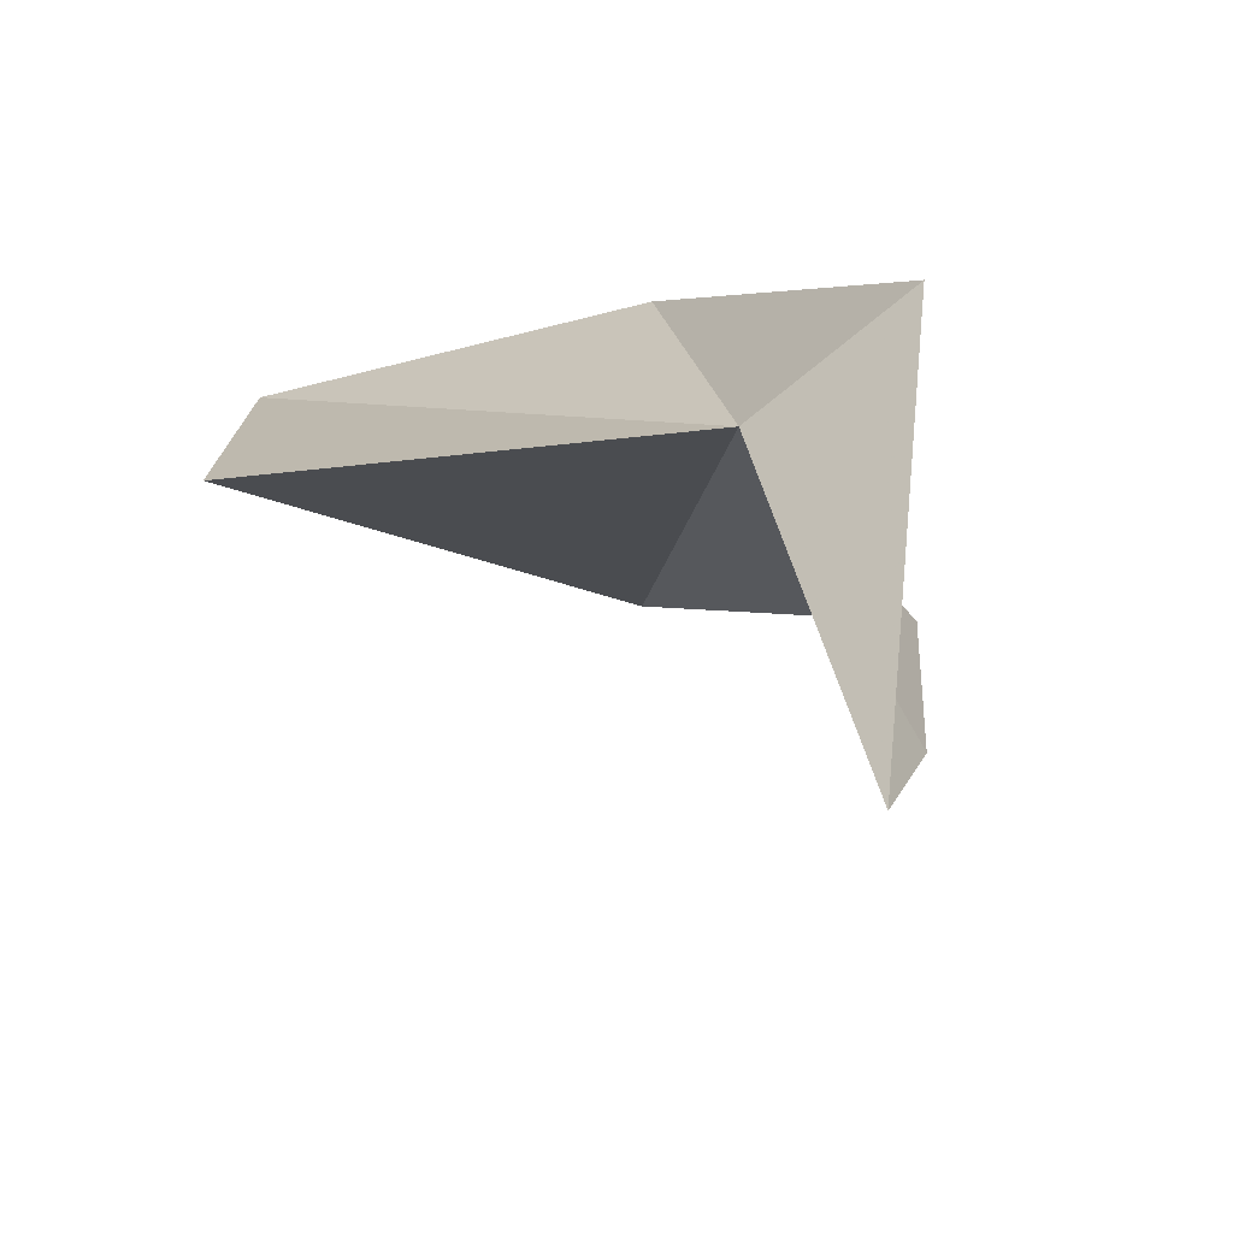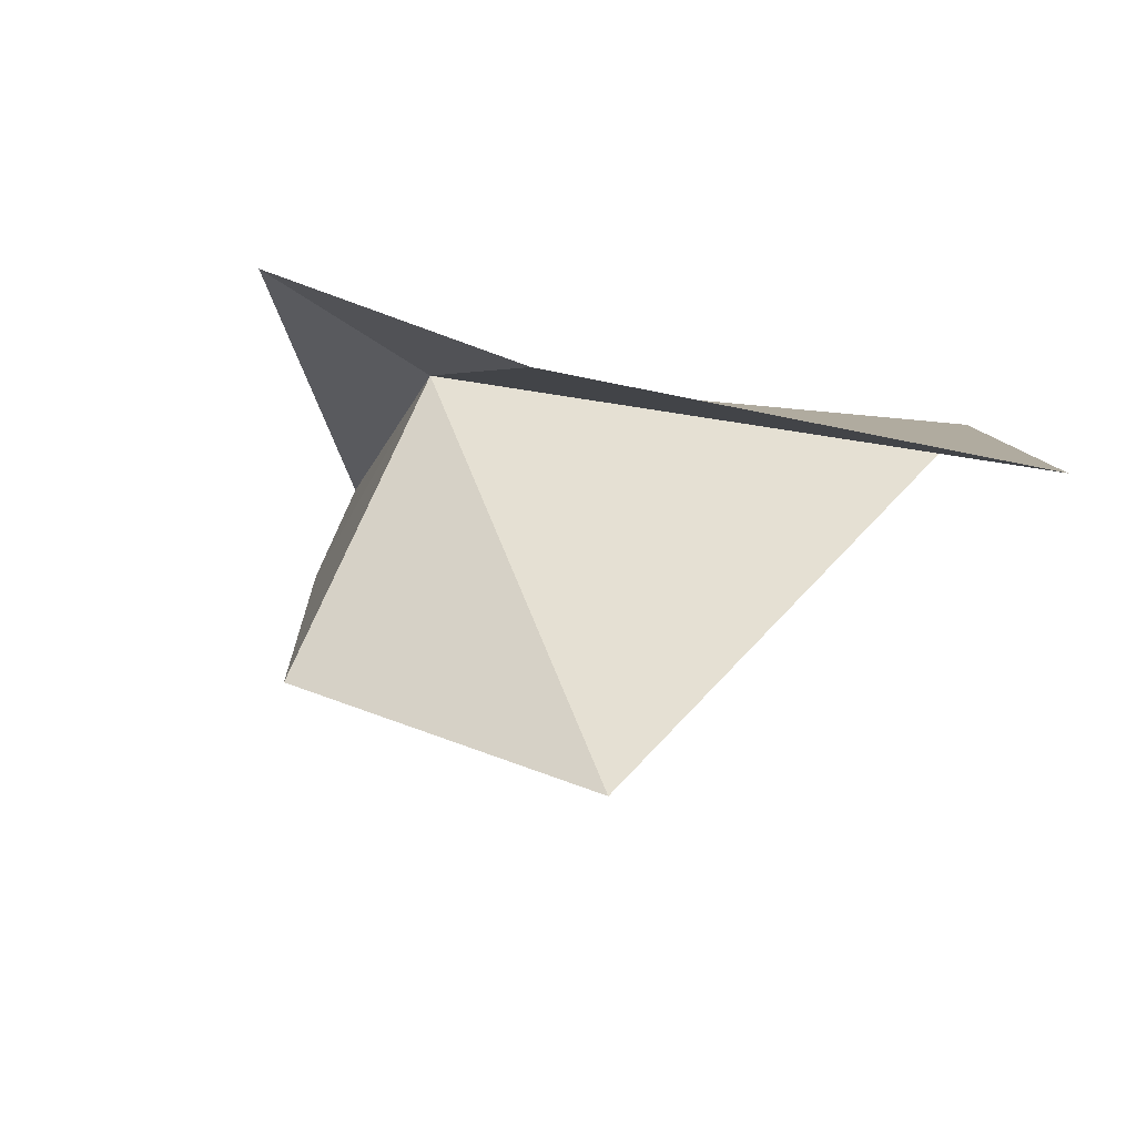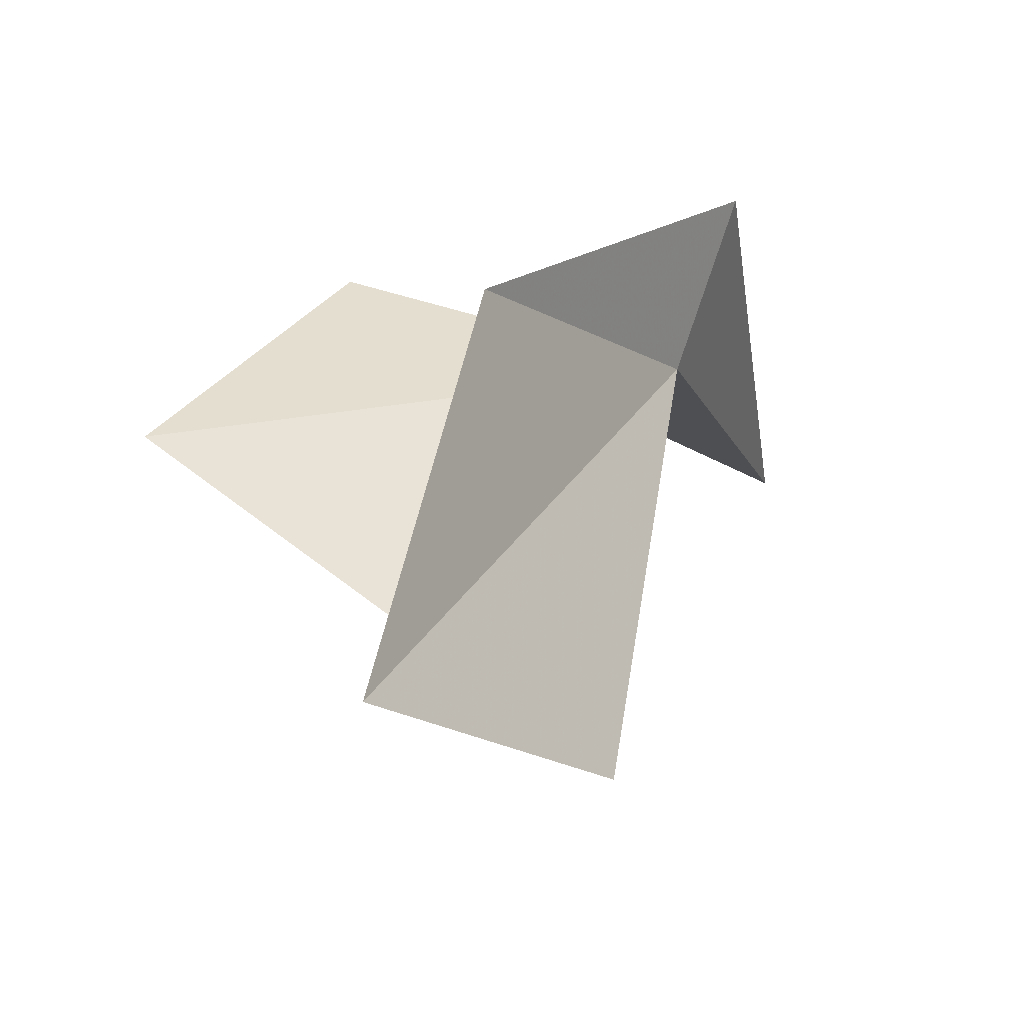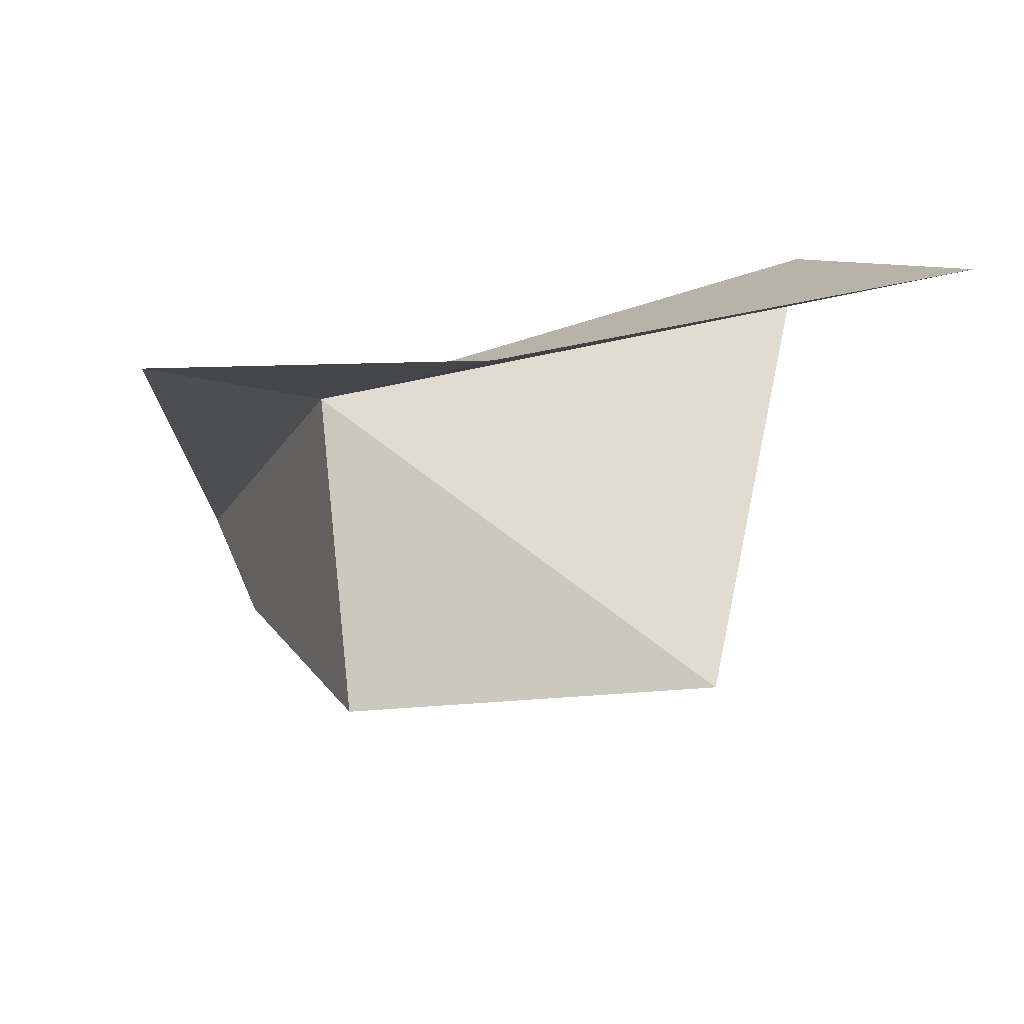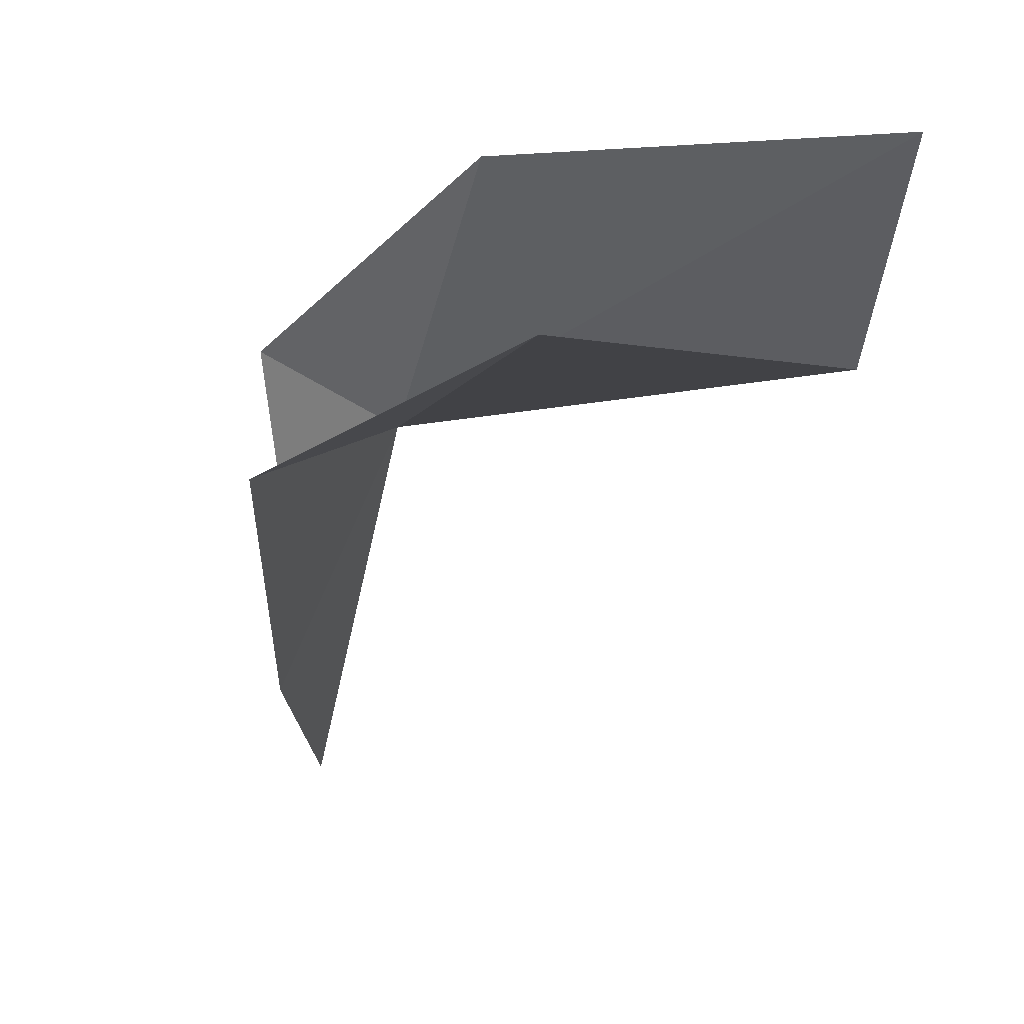
<metadata>
{"format":"obj","ext":"obj","renderer":"f3d","projection":"perspective","resolution":1024,"background":"white","views":[{"elev":-33.9,"azim":-42.3,"up":"+Y"},{"elev":60.4,"azim":128.2,"up":"+Y"},{"elev":61.3,"azim":-145.5,"up":"+Y"},{"elev":63.4,"azim":102.1,"up":"+Y"},{"elev":14.0,"azim":129.6,"up":"+Y"}]}
</metadata>
<code>
v 1618 206.5 255.3
v 1621 211.6 267.6
v 1614 173.8 268.1
v 1627 185.8 260.1
v 1642 207.9 247
v 1625 229.4 240.4
v 1613 232 211.4
v 1602 212.8 222.5
v 1640 220.5 222.5
f 1 2 3
f 1 3 4
f 1 4 5
f 1 7 6
f 1 6 2
f 1 9 8
f 1 5 9
f 1 8 7

</code>
